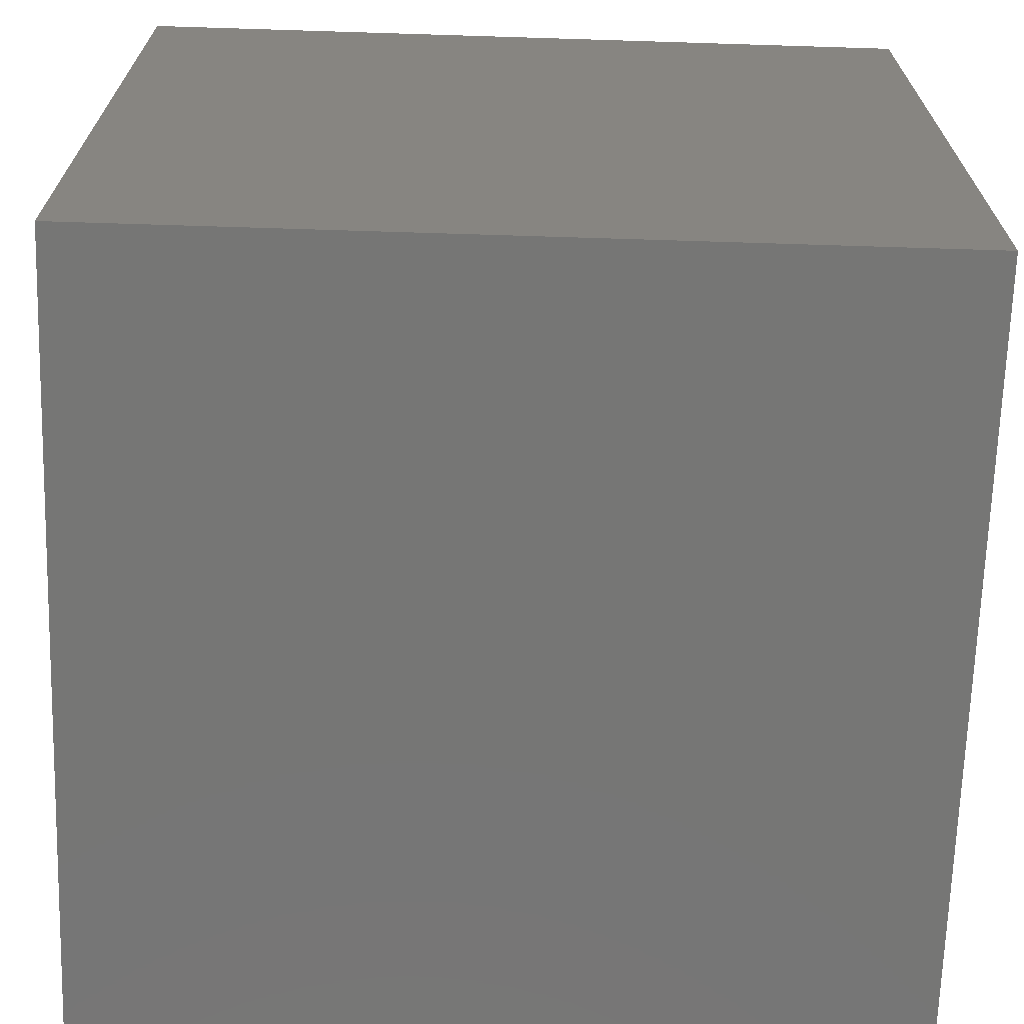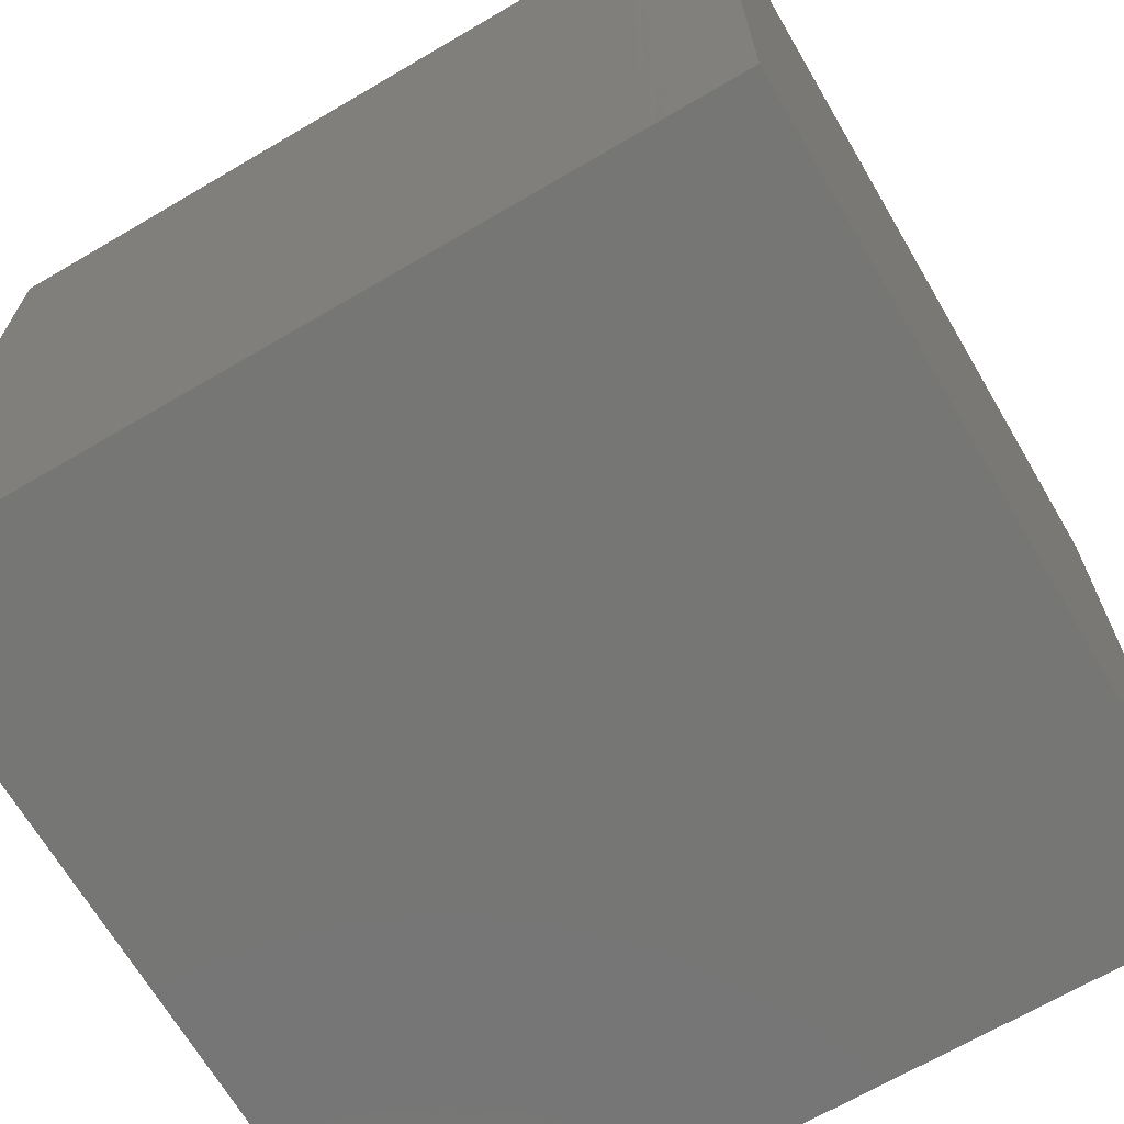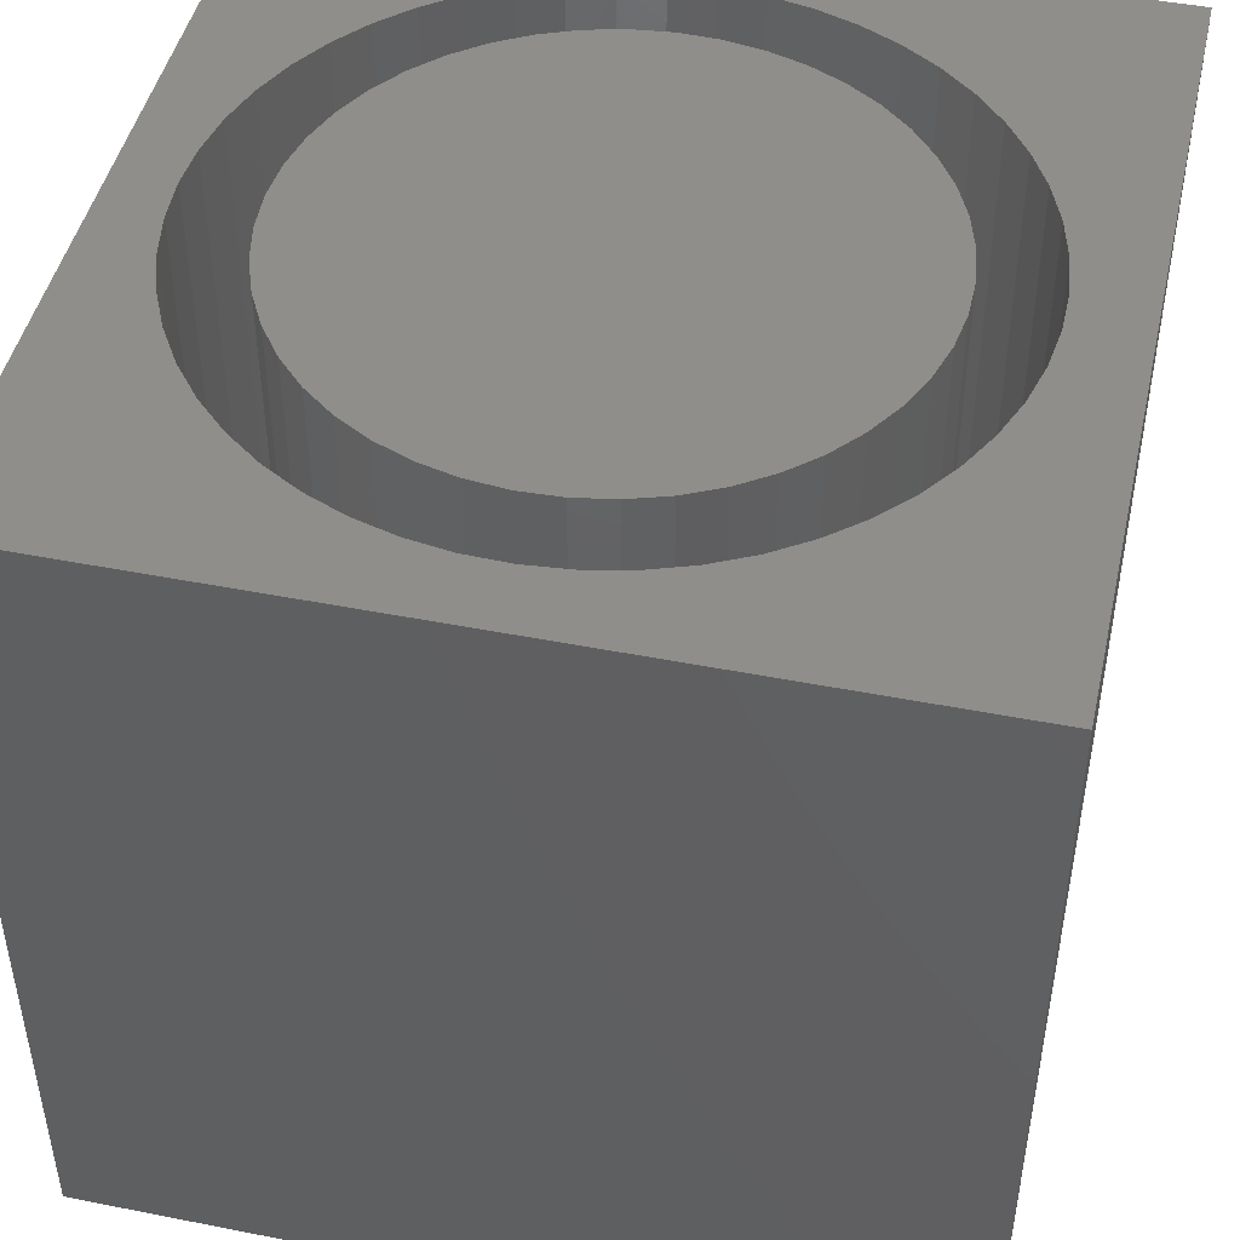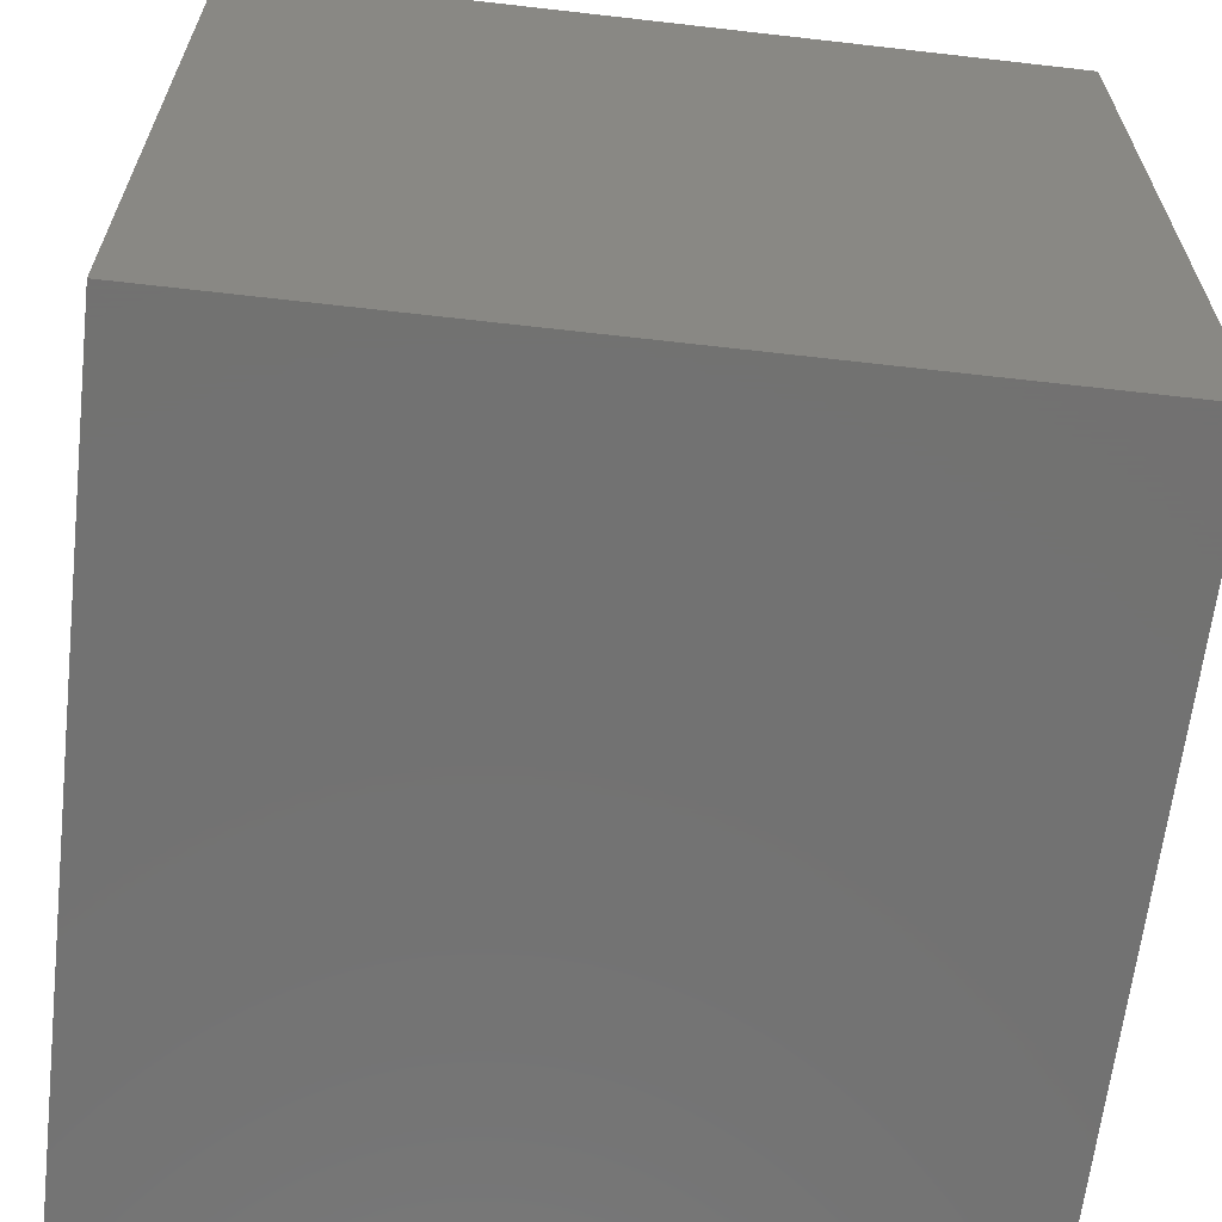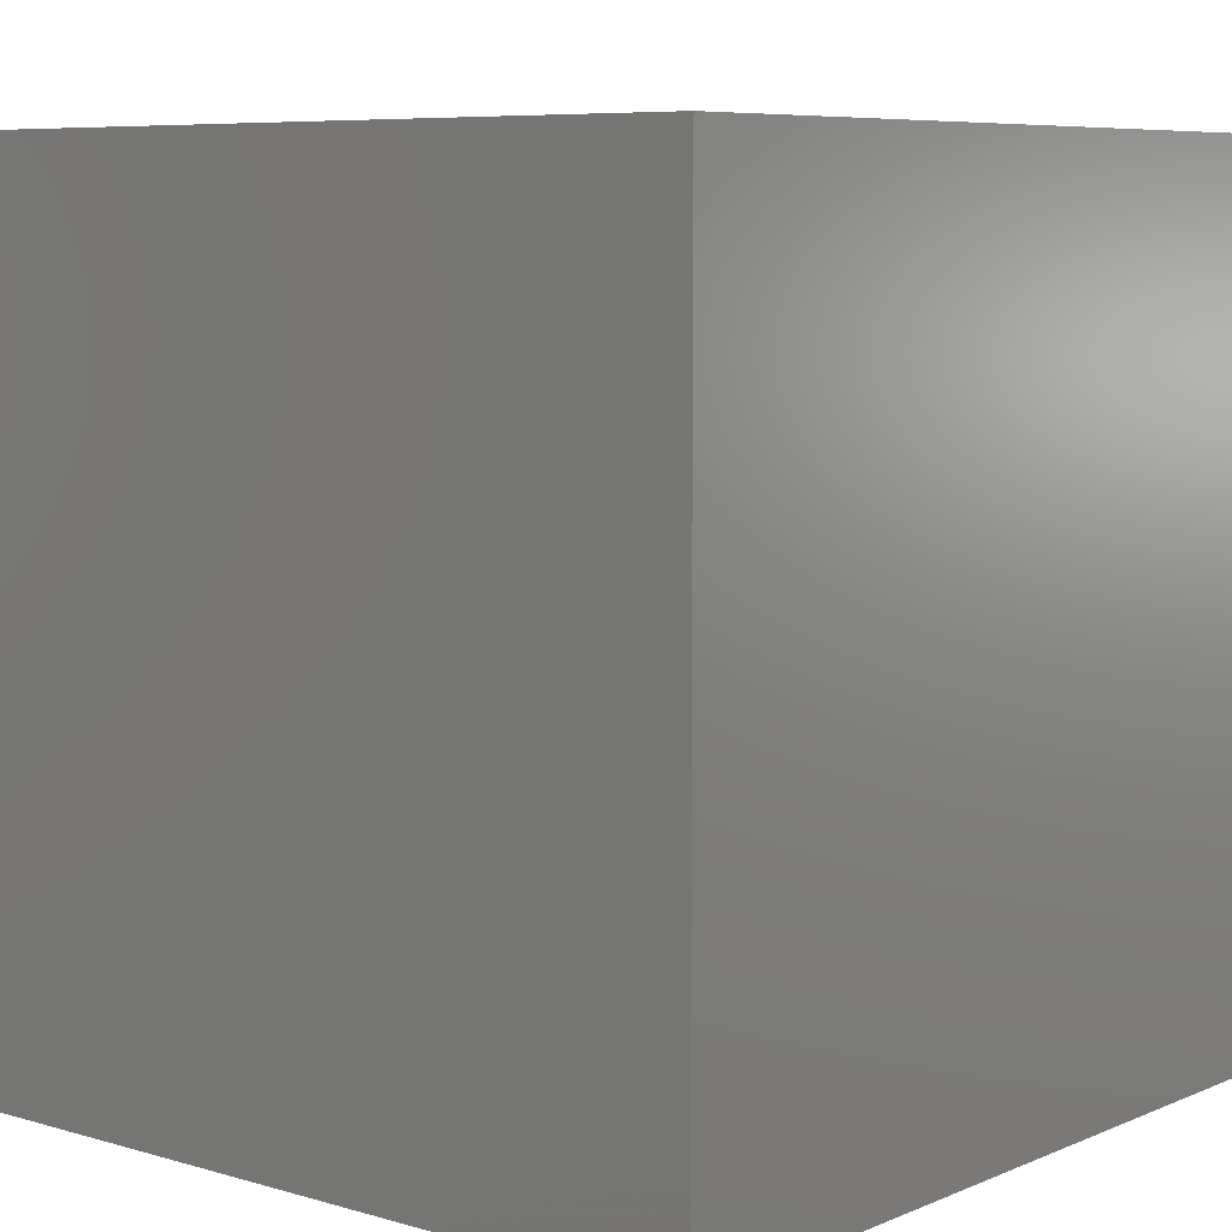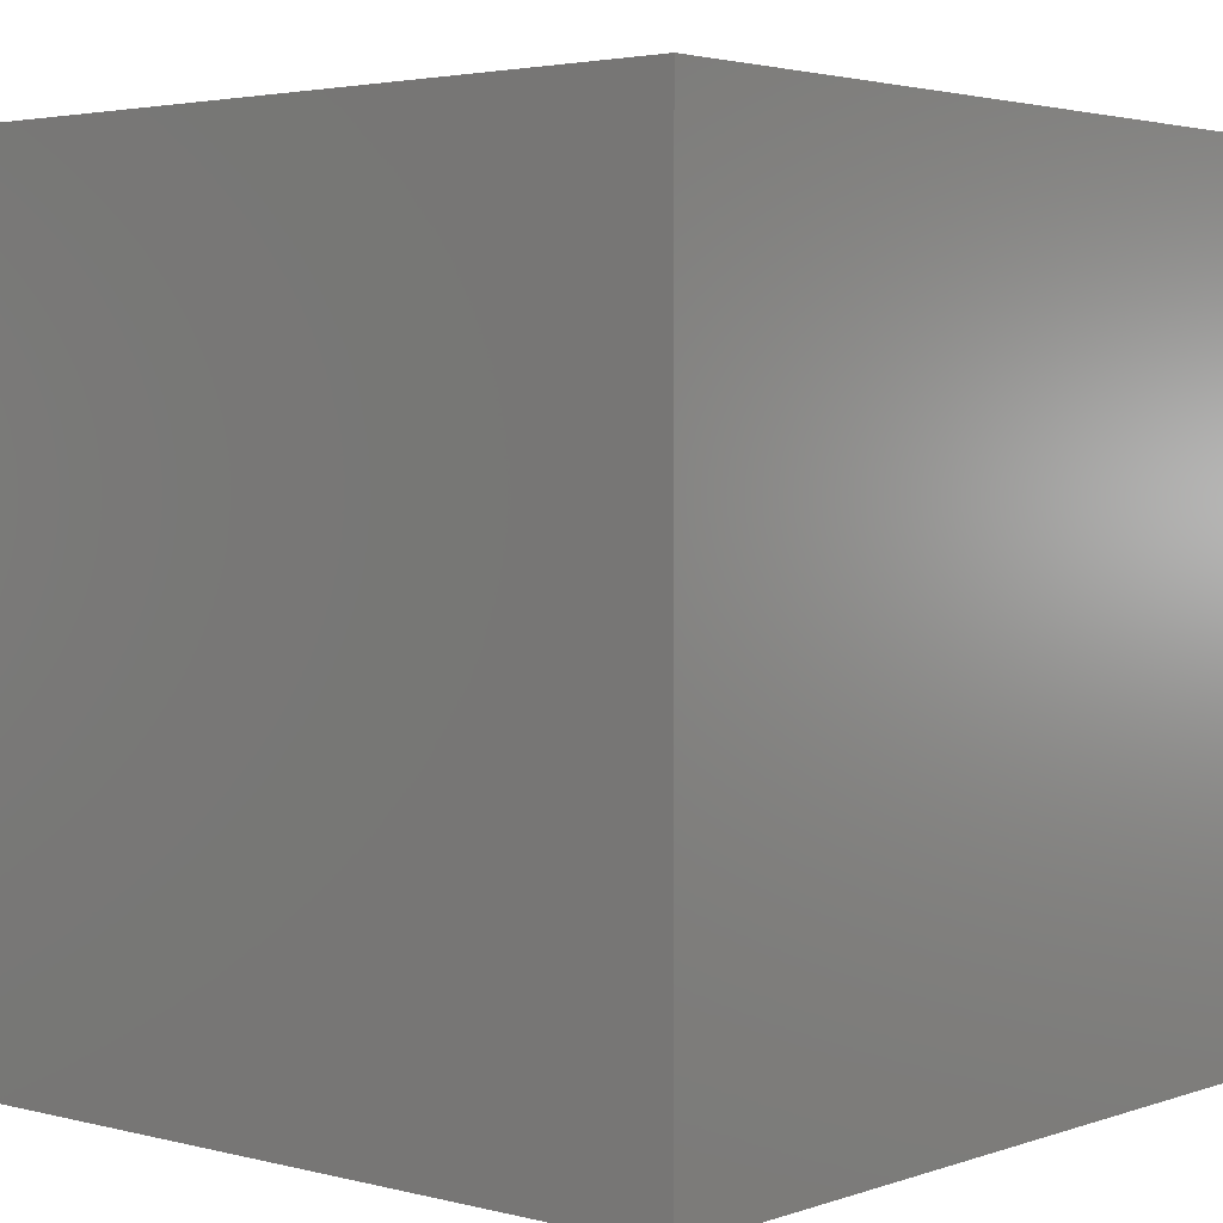
<metadata>
{"format":"stl","ext":"stl","renderer":"f3d","projection":"perspective","resolution":1024,"background":"white","views":[{"elev":-68.4,"azim":178.2,"up":"+Z"},{"elev":-68.2,"azim":-59.6,"up":"+Z"},{"elev":46.4,"azim":-167.3,"up":"+Z"},{"elev":-64.0,"azim":83.4,"up":"+Y"},{"elev":7.1,"azim":-50.1,"up":"+Z"},{"elev":3.1,"azim":-49.2,"up":"+Z"}]}
</metadata>
<code>
# stl→obj: 200 verts, 396 faces
v 0 10 10
v 0 10 0
v 0 0 10
v 0 0 0
v 8.2 2.123 10
v 7.825 1.76 10
v 10 0 10
v 9.176 3.942 10
v 9.018 3.445 10
v 5.977 9.108 10
v 6.479 8.965 10
v 10 10 10
v 6.958 8.762 10
v 7.41 8.502 10
v 7.825 8.188 10
v 8.2 7.825 10
v 8.526 7.419 10
v 8.8 6.976 10
v 9.018 6.503 10
v 9.176 6.006 10
v 9.272 5.494 10
v 9.304 4.974 10
v 9.272 4.454 10
v 8.8 2.972 10
v 8.526 2.529 10
v 4.942 0.7443 10
v 3.423 1.077 10
v 2.956 1.309 10
v 2.522 1.597 10
v 1.775 7.627 10
v 2.126 8.012 10
v 2.522 8.351 10
v 4.423 0.7924 10
v 3.914 0.9038 10
v 2.956 8.639 10
v 3.423 8.871 10
v 3.914 9.044 10
v 7.41 1.446 10
v 6.958 1.186 10
v 6.479 0.9828 10
v 5.977 0.8403 10
v 5.463 0.7603 10
v 4.423 9.156 10
v 4.942 9.204 10
v 5.463 9.188 10
v 2.126 1.936 10
v 1.775 2.321 10
v 1.474 2.746 10
v 1.228 3.205 10
v 1.039 3.691 10
v 0.9123 4.197 10
v 0.8483 4.714 10
v 0.8483 5.235 10
v 0.9123 5.752 10
v 1.039 6.257 10
v 1.228 6.743 10
v 1.474 7.202 10
v 10 10 0
v 10 0 0
v 9.272 4.454 1.831
v 9.304 4.974 1.831
v 9.272 5.494 1.831
v 9.176 6.006 1.831
v 9.018 6.503 1.831
v 8.8 6.976 1.831
v 8.526 7.419 1.831
v 8.2 7.825 1.831
v 7.825 8.188 1.831
v 7.41 8.502 1.831
v 6.958 8.762 1.831
v 6.479 8.965 1.831
v 5.977 9.108 1.831
v 5.463 9.188 1.831
v 4.942 9.204 1.831
v 4.423 9.156 1.831
v 3.914 9.044 1.831
v 3.423 8.871 1.831
v 2.956 8.639 1.831
v 2.522 8.351 1.831
v 2.126 8.012 1.831
v 1.775 7.627 1.831
v 1.474 7.202 1.831
v 1.228 6.743 1.831
v 1.039 6.257 1.831
v 0.9123 5.752 1.831
v 0.8483 5.235 1.831
v 0.8483 4.714 1.831
v 0.9123 4.197 1.831
v 1.039 3.691 1.831
v 1.228 3.205 1.831
v 1.474 2.746 1.831
v 1.775 2.321 1.831
v 2.126 1.936 1.831
v 2.522 1.597 1.831
v 2.956 1.309 1.831
v 3.423 1.077 1.831
v 3.914 0.9038 1.831
v 4.423 0.7924 1.831
v 4.942 0.7443 1.831
v 5.463 0.7603 1.831
v 5.977 0.8403 1.831
v 6.479 0.9828 1.831
v 6.958 1.186 1.831
v 7.41 1.446 1.831
v 7.825 1.76 1.831
v 8.2 2.123 1.831
v 8.526 2.529 1.831
v 8.8 2.972 1.831
v 9.018 3.445 1.831
v 9.176 3.942 1.831
v 7.934 3.186 1.831
v 8.155 3.601 1.831
v 8.316 4.044 1.831
v 8.414 4.504 1.831
v 8.447 4.974 1.831
v 8.414 5.444 1.831
v 8.316 5.904 1.831
v 8.155 6.347 1.831
v 7.934 6.763 1.831
v 7.658 7.144 1.831
v 7.33 7.482 1.831
v 6.959 7.772 1.831
v 6.552 8.008 1.831
v 6.115 8.184 1.831
v 5.658 8.298 1.831
v 5.19 8.347 1.831
v 4.719 1.618 1.831
v 5.19 1.601 1.831
v 5.658 1.65 1.831
v 6.115 1.764 1.831
v 6.552 1.941 1.831
v 6.959 2.176 1.831
v 7.33 2.466 1.831
v 7.658 2.805 1.831
v 2.092 3.39 1.831
v 2.342 2.99 1.831
v 2.644 2.63 1.831
v 2.994 2.315 1.831
v 3.385 2.051 1.831
v 3.808 1.845 1.831
v 4.256 1.699 1.831
v 4.719 8.331 1.831
v 4.256 8.249 1.831
v 3.808 8.103 1.831
v 3.385 7.897 1.831
v 2.994 7.634 1.831
v 2.644 7.319 1.831
v 2.342 6.958 1.831
v 2.092 6.559 1.831
v 1.901 6.128 1.831
v 1.771 5.676 1.831
v 1.705 5.21 1.831
v 1.705 4.739 1.831
v 1.771 4.272 1.831
v 1.901 3.82 1.831
v 8.447 4.974 10
v 8.414 4.504 10
v 8.316 4.044 10
v 8.155 3.601 10
v 7.934 3.186 10
v 7.658 2.805 10
v 7.33 2.466 10
v 6.959 2.176 10
v 6.552 1.941 10
v 6.115 1.764 10
v 5.658 1.65 10
v 5.19 1.601 10
v 4.719 1.618 10
v 4.256 1.699 10
v 3.808 1.845 10
v 3.385 2.051 10
v 2.994 2.315 10
v 2.644 2.63 10
v 2.342 2.99 10
v 2.092 3.39 10
v 1.901 3.82 10
v 1.771 4.272 10
v 1.705 4.739 10
v 1.705 5.21 10
v 1.771 5.676 10
v 1.901 6.128 10
v 2.092 6.559 10
v 2.342 6.958 10
v 2.644 7.319 10
v 2.994 7.634 10
v 3.385 7.897 10
v 3.808 8.103 10
v 4.256 8.249 10
v 4.719 8.331 10
v 5.19 8.347 10
v 5.658 8.298 10
v 6.115 8.184 10
v 6.552 8.008 10
v 6.959 7.772 10
v 7.33 7.482 10
v 7.658 7.144 10
v 7.934 6.763 10
v 8.155 6.347 10
v 8.316 5.904 10
v 8.414 5.444 10
f 1 2 3
f 3 2 4
f 5 6 7
f 8 9 7
f 10 11 12
f 12 11 13
f 12 13 14
f 14 15 12
f 12 15 16
f 12 16 17
f 17 18 12
f 12 18 19
f 12 19 20
f 20 21 12
f 12 21 22
f 12 22 7
f 7 22 23
f 7 23 8
f 9 24 7
f 7 24 25
f 7 25 5
f 26 3 7
f 27 28 3
f 3 28 29
f 30 31 1
f 1 31 32
f 26 33 3
f 3 33 34
f 3 34 27
f 32 35 1
f 1 35 36
f 1 36 37
f 6 38 7
f 7 38 39
f 7 39 40
f 40 41 7
f 7 41 42
f 7 42 26
f 37 43 1
f 1 43 44
f 1 44 12
f 12 44 45
f 12 45 10
f 29 46 3
f 3 46 47
f 3 47 48
f 48 49 3
f 3 49 50
f 3 50 51
f 51 52 3
f 3 52 53
f 3 53 1
f 1 53 54
f 1 54 55
f 55 56 1
f 1 56 57
f 1 57 30
f 58 12 59
f 59 12 7
f 2 58 4
f 4 58 59
f 12 58 1
f 1 58 2
f 59 7 4
f 4 7 3
f 60 22 61
f 61 22 21
f 61 21 62
f 62 21 20
f 62 20 63
f 63 20 19
f 63 19 64
f 64 19 18
f 64 18 65
f 65 18 17
f 65 17 66
f 66 17 16
f 66 16 67
f 67 16 15
f 67 15 68
f 68 15 14
f 68 14 69
f 69 14 13
f 69 13 70
f 70 13 11
f 70 11 71
f 71 11 10
f 71 10 72
f 72 10 45
f 72 45 73
f 73 45 44
f 73 44 74
f 74 44 43
f 74 43 75
f 75 43 37
f 75 37 76
f 76 37 36
f 76 36 77
f 77 36 35
f 77 35 78
f 78 35 32
f 78 32 79
f 79 32 31
f 79 31 80
f 80 31 30
f 80 30 81
f 81 30 57
f 81 57 82
f 82 57 56
f 82 56 83
f 83 56 55
f 83 55 84
f 84 55 54
f 84 54 85
f 85 54 53
f 85 53 86
f 86 53 52
f 86 52 87
f 87 52 51
f 87 51 88
f 88 51 50
f 88 50 89
f 89 50 49
f 89 49 90
f 90 49 48
f 90 48 91
f 91 48 47
f 91 47 92
f 92 47 46
f 92 46 93
f 93 46 29
f 93 29 94
f 94 29 28
f 94 28 95
f 95 28 27
f 95 27 96
f 96 27 34
f 96 34 97
f 97 34 33
f 97 33 98
f 98 33 26
f 98 26 99
f 99 26 42
f 99 42 100
f 100 42 41
f 100 41 101
f 101 41 40
f 101 40 102
f 102 40 39
f 102 39 103
f 103 39 38
f 103 38 104
f 104 38 6
f 104 6 105
f 105 6 5
f 105 5 106
f 106 5 25
f 106 25 107
f 107 25 24
f 107 24 108
f 108 24 9
f 108 9 109
f 109 9 8
f 109 8 110
f 110 8 23
f 110 23 60
f 60 23 22
f 111 108 112
f 112 108 109
f 112 109 113
f 113 109 110
f 113 110 114
f 114 110 60
f 114 60 115
f 115 60 61
f 115 61 116
f 116 61 62
f 116 62 117
f 117 62 63
f 117 63 118
f 63 64 118
f 118 64 65
f 118 65 119
f 119 65 66
f 119 66 120
f 120 66 67
f 120 67 121
f 121 67 68
f 121 68 122
f 122 68 69
f 122 69 123
f 123 69 70
f 123 70 124
f 124 70 71
f 124 71 125
f 125 71 72
f 125 72 126
f 127 99 128
f 128 99 100
f 128 100 129
f 129 100 101
f 129 101 130
f 130 101 102
f 130 102 131
f 131 102 103
f 131 103 132
f 132 103 104
f 132 104 133
f 133 104 105
f 133 105 134
f 134 105 106
f 134 106 111
f 111 106 107
f 111 107 108
f 135 91 136
f 136 91 92
f 136 92 137
f 137 92 93
f 137 93 138
f 138 93 94
f 138 94 139
f 139 94 95
f 139 95 140
f 140 95 96
f 140 96 141
f 141 96 97
f 141 97 127
f 127 97 98
f 127 98 99
f 72 73 126
f 126 73 74
f 126 74 142
f 142 74 75
f 142 75 143
f 143 75 76
f 143 76 144
f 144 76 77
f 144 77 145
f 145 77 78
f 145 78 146
f 146 78 79
f 146 79 147
f 147 79 80
f 147 80 148
f 80 81 148
f 148 81 82
f 148 82 149
f 149 82 83
f 149 83 150
f 150 83 84
f 150 84 151
f 151 84 85
f 151 85 152
f 152 85 86
f 152 86 153
f 153 86 87
f 153 87 154
f 154 87 88
f 154 88 155
f 155 88 89
f 155 89 135
f 135 89 90
f 135 90 91
f 116 156 115
f 115 156 157
f 115 157 114
f 114 157 158
f 114 158 113
f 113 158 159
f 113 159 112
f 112 159 160
f 112 160 111
f 111 160 161
f 111 161 134
f 134 161 162
f 134 162 133
f 133 162 163
f 133 163 132
f 132 163 164
f 132 164 131
f 131 164 165
f 131 165 130
f 130 165 166
f 130 166 129
f 129 166 167
f 129 167 128
f 128 167 168
f 128 168 127
f 127 168 169
f 127 169 141
f 141 169 170
f 141 170 140
f 140 170 171
f 140 171 139
f 139 171 172
f 139 172 138
f 138 172 173
f 138 173 137
f 137 173 174
f 137 174 136
f 136 174 175
f 136 175 135
f 135 175 176
f 135 176 155
f 155 176 177
f 155 177 154
f 154 177 178
f 154 178 153
f 153 178 179
f 153 179 152
f 152 179 180
f 152 180 151
f 151 180 181
f 151 181 150
f 150 181 182
f 150 182 149
f 149 182 183
f 149 183 148
f 148 183 184
f 148 184 147
f 147 184 185
f 147 185 146
f 146 185 186
f 146 186 145
f 145 186 187
f 145 187 144
f 144 187 188
f 144 188 143
f 143 188 189
f 143 189 142
f 142 189 190
f 142 190 126
f 126 190 191
f 126 191 125
f 125 191 192
f 125 192 124
f 124 192 193
f 124 193 123
f 123 193 194
f 123 194 122
f 122 194 195
f 122 195 121
f 121 195 196
f 121 196 120
f 120 196 197
f 120 197 119
f 119 197 198
f 119 198 118
f 118 198 199
f 118 199 117
f 117 199 200
f 117 200 116
f 116 200 156
f 189 188 171
f 197 196 171
f 171 196 195
f 157 156 171
f 171 156 200
f 195 194 171
f 171 194 193
f 171 193 192
f 192 191 171
f 171 191 190
f 171 190 189
f 165 164 171
f 171 164 163
f 200 199 171
f 171 199 198
f 171 198 197
f 188 187 171
f 171 187 186
f 171 186 185
f 185 184 171
f 171 184 183
f 171 183 172
f 169 168 170
f 170 168 167
f 170 167 171
f 171 167 166
f 171 166 165
f 163 162 171
f 171 162 161
f 171 161 160
f 172 183 173
f 173 183 182
f 173 182 181
f 175 179 176
f 176 179 178
f 176 178 177
f 160 159 171
f 171 159 158
f 171 158 157
f 181 180 173
f 173 180 179
f 173 179 174
f 174 179 175

</code>
